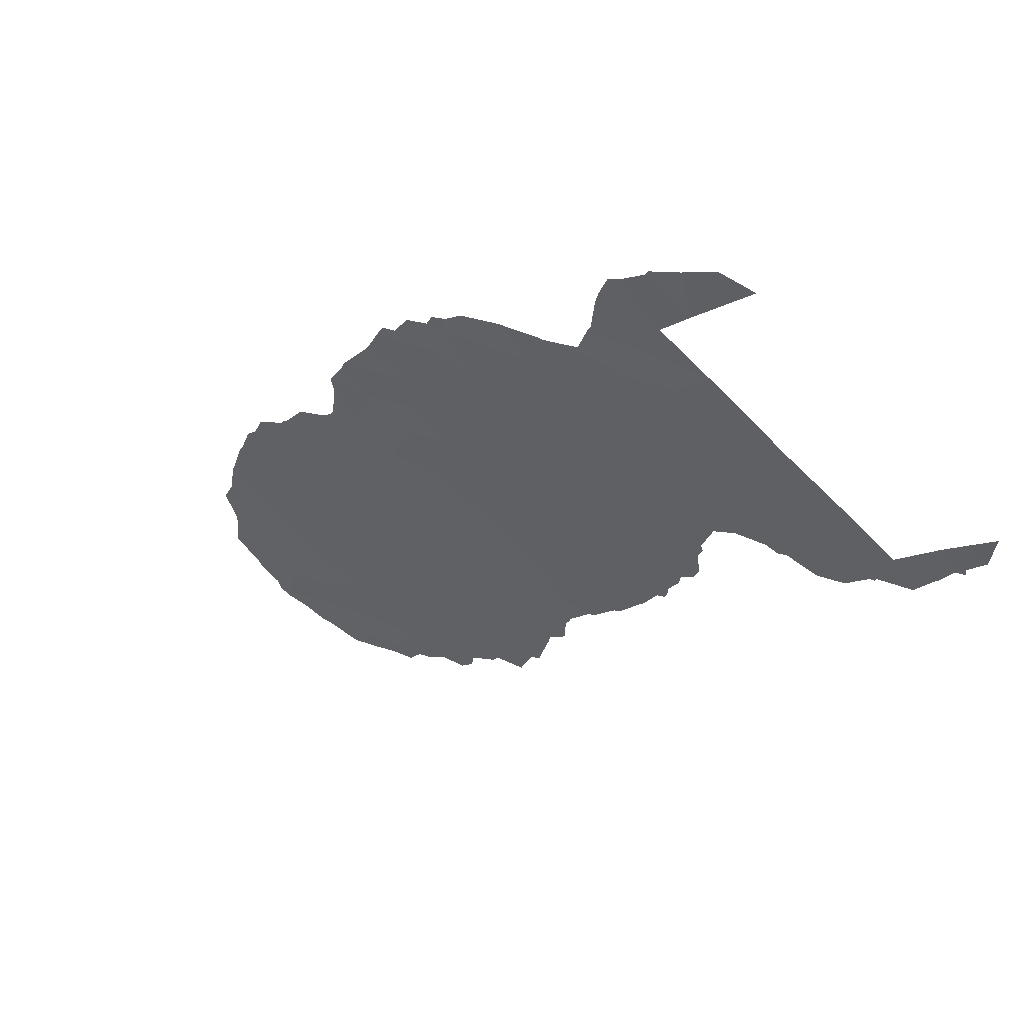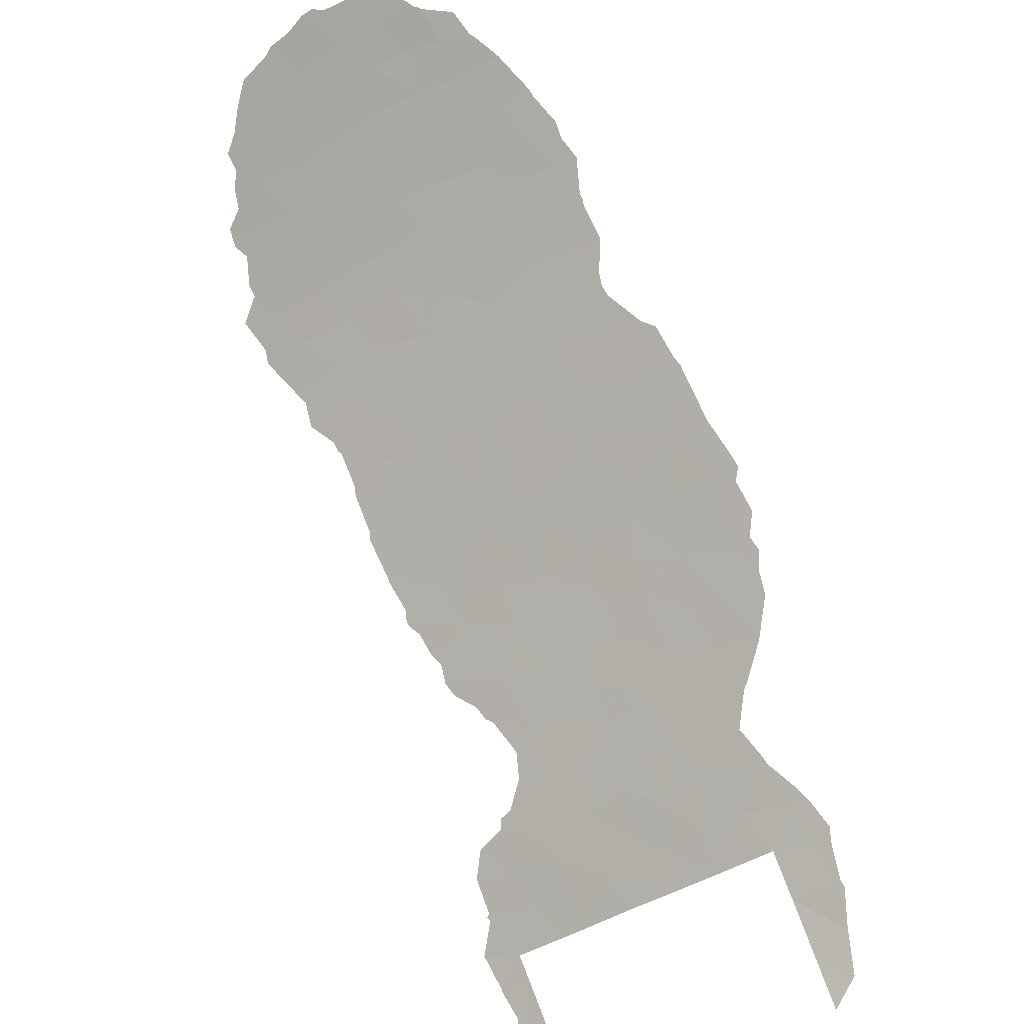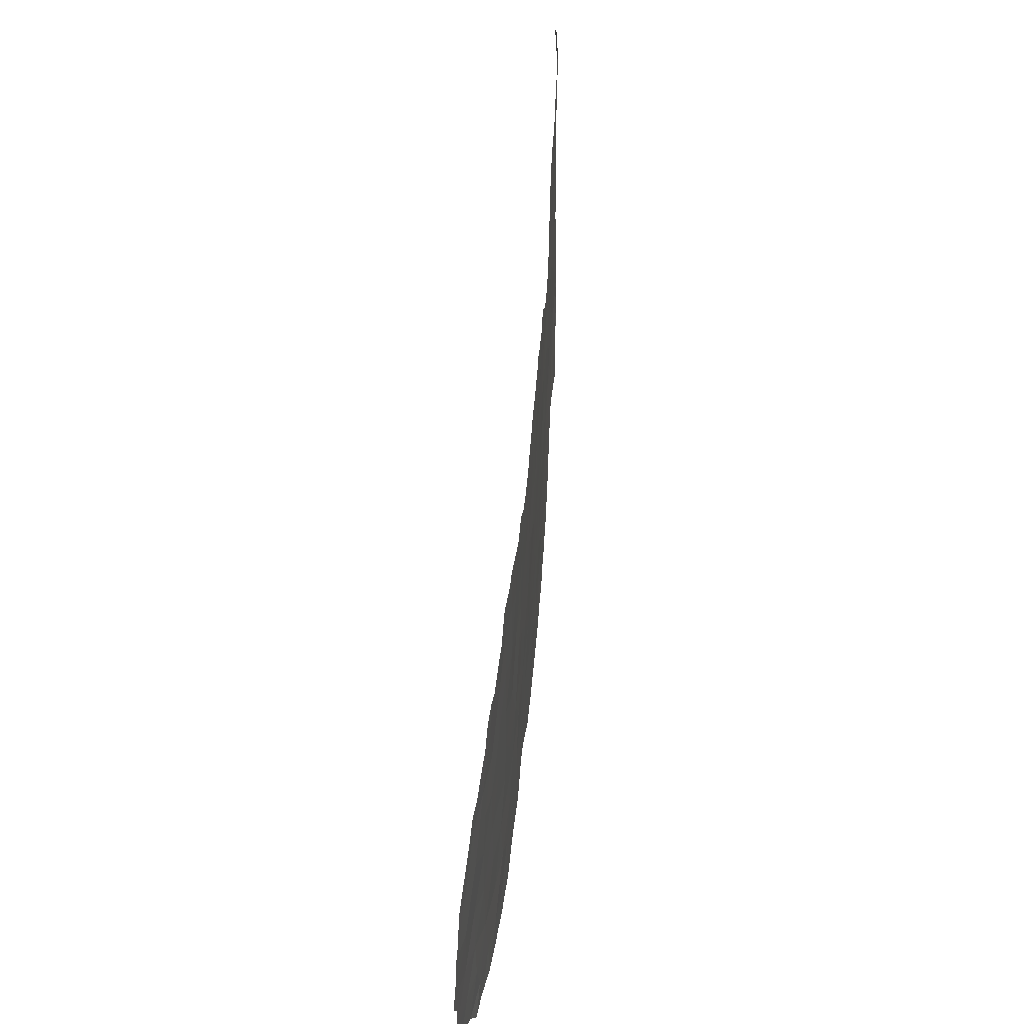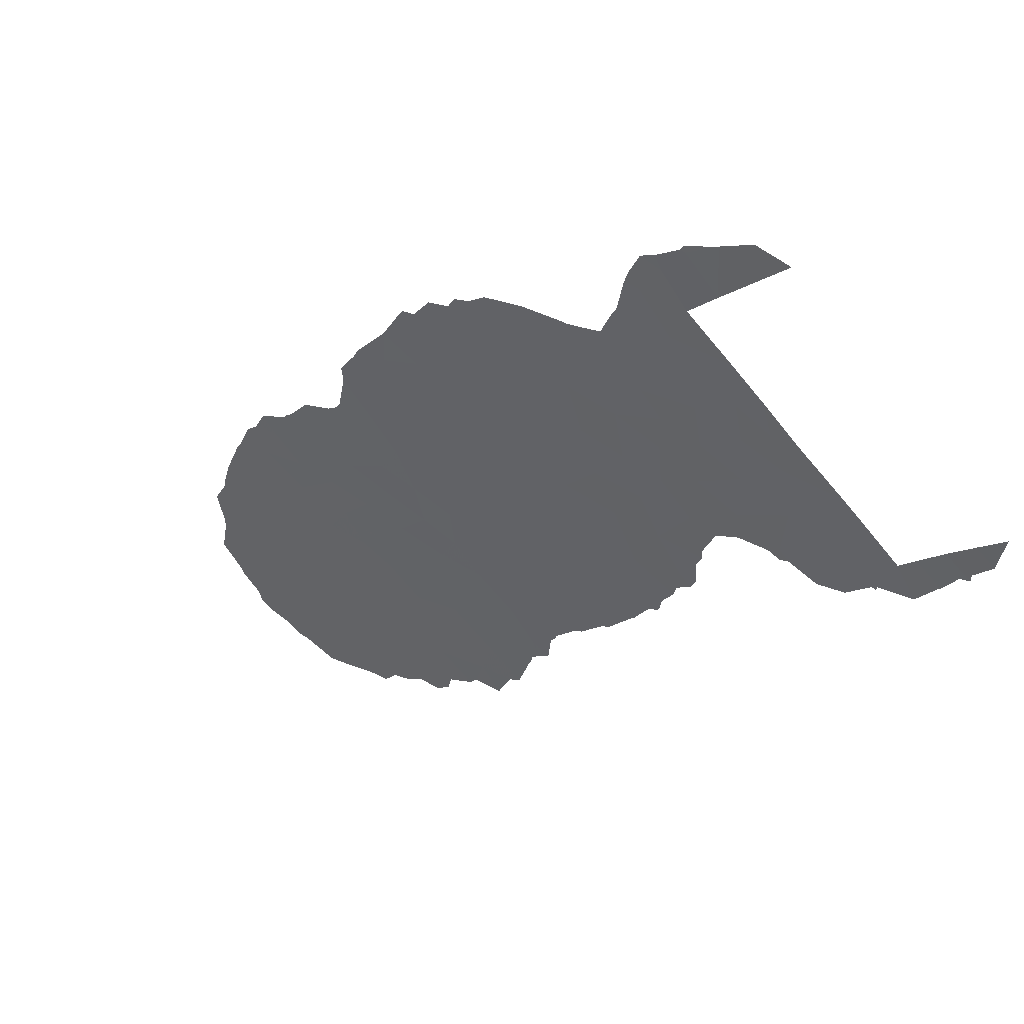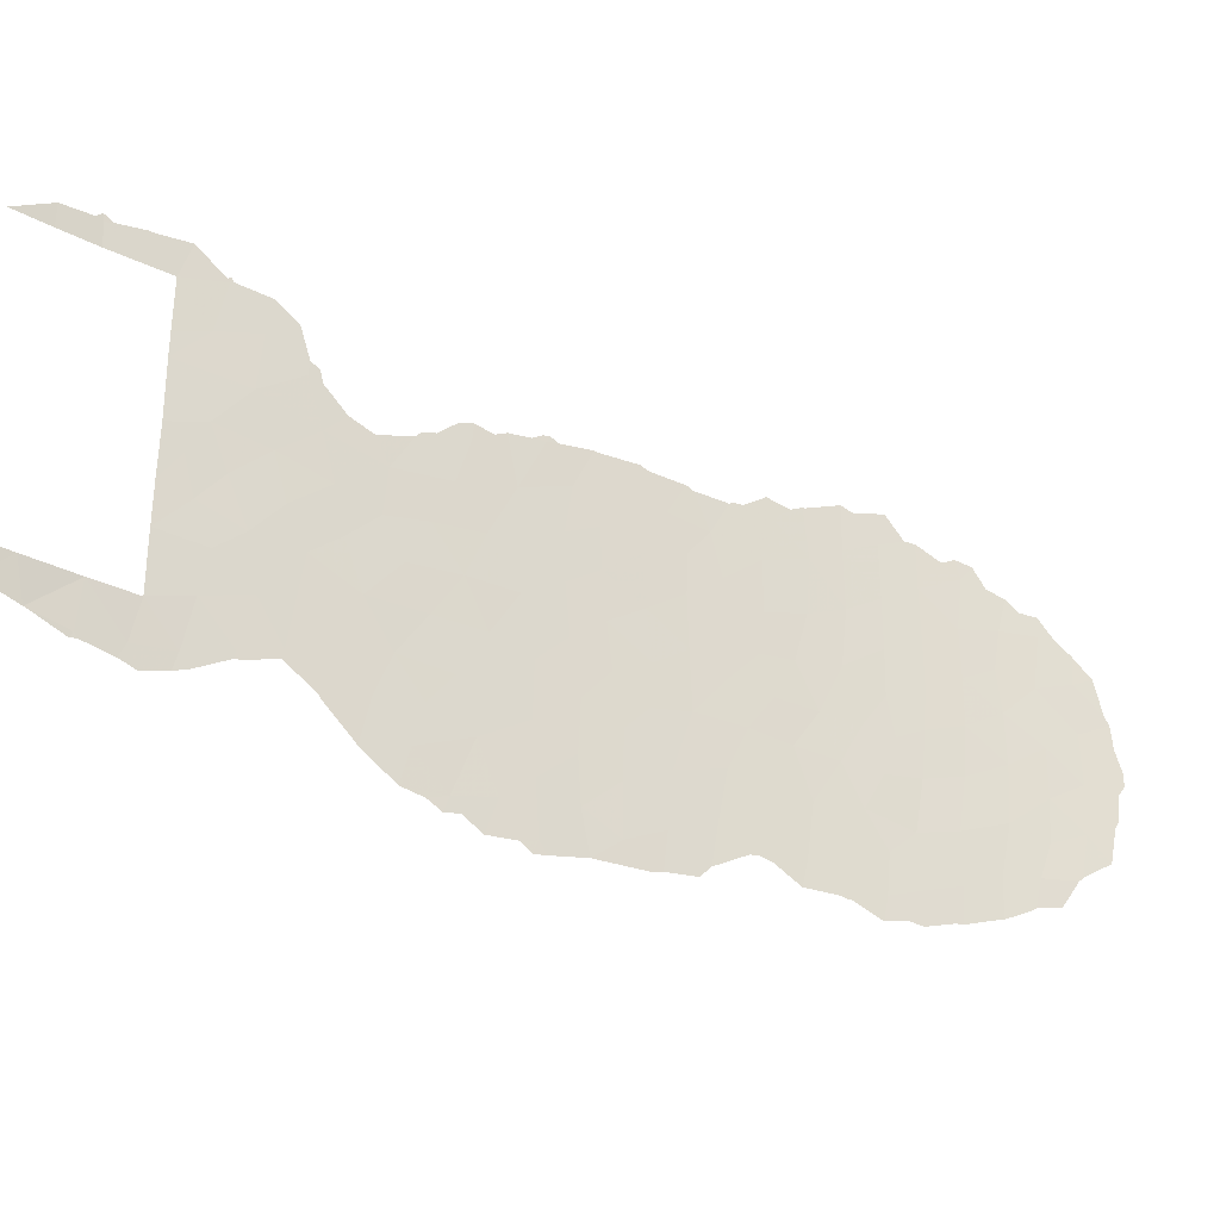
<metadata>
{"format":"obj","ext":"obj","renderer":"f3d","projection":"perspective","resolution":1024,"background":"white","views":[{"elev":-68.9,"azim":-134.4,"up":"+Y"},{"elev":-46.4,"azim":125.4,"up":"+Y"},{"elev":46.0,"azim":142.7,"up":"+Z"},{"elev":-73.4,"azim":-139.5,"up":"+Y"},{"elev":-29.4,"azim":15.2,"up":"+Z"}]}
</metadata>
<code>
v -51.41 41.74 44.72
v -51.81 41.22 49.02
v -43.1 51.34 46.1
v -39.51 55.39 41.72
v -39.62 55.27 38.12
v -33.58 61.61 47.86
v -50.66 42.69 39.99
v -51.05 42.18 42.89
v -29.65 65.37 47.21
v -38.55 56.42 36.74
v -53.19 39.74 41.96
v -34.81 60.38 49.25
v -48.34 45.4 38.71
v -48.83 44.87 36.91
v -35.96 59.2 48.51
v -29.69 65.3 42.46
v -28.55 66.37 43.38
v -43.6 50.85 35.14
v -33.93 61.23 35.45
v -39.92 54.95 35.94
v -56.69 35.3 38
v -34.81 60.37 42.86
v -36.13 59.02 43.59
v -46.8 47.17 38.62
v -42.92 51.57 42.43
v -51.95 41.07 46.75
v -46.96 46.9 45.9
v -48.63 44.96 45.57
v -39.56 55.33 43.82
v -54.11 38.72 38
v -53.26 39.8 36.52
v -53.04 39.82 48.41
v -45.33 48.78 46.54
v -48.76 44.85 43.66
v -54.07 38.72 42.24
v -37.14 57.95 45.32
v -35.93 59.24 46.03
v -42.49 52.09 34.37
v -41.3 53.41 35.17
v -31.2 63.93 45.28
v -53.47 39.38 43.52
v -38.13 56.88 48.92
v -38.45 56.53 46.98
v -54.09 38.72 40.49
v -52.95 40.09 38.62
v -30.98 64.15 47.01
v -33.55 61.64 45.73
v -54.01 38.72 44.38
v -55.69 36.59 51.01
v -55.68 36.62 50
v -41.67 52.98 41.35
v -49.93 43.46 44.23
v -54.02 38.72 46.84
v -54.01 38.72 47.81
v -52.93 39.97 44.97
v -32.45 62.72 40.41
v -32.14 63.06 48.83
v -50.72 42.48 48
v -37 58.1 47.69
v -53.97 38.72 50
v -56.7 35.24 50
v -54.65 37.88 50
v -47.85 46.01 35.59
v -32.71 62.45 38.13
v -28.49 66.38 41.27
v -44.57 49.63 48.79
v -44.67 49.65 33.57
v -49.8 43.71 38.51
v -42.46 52.1 38.51
v -36.09 59.04 36.23
v -35.07 60.09 34.9
v -32.72 62.46 35.99
v -46.11 47.91 44.3
v -45.2 48.97 42.44
v -38.44 56.55 44.81
v -37.56 57.51 43.22
v -52.7 40.31 40.41
v -52.46 40.56 43.28
v -40.69 54.09 44.56
v -47.49 46.36 40.54
v -44.92 49.28 44.42
v -44.04 50.29 43.43
v -27.35 67.41 42.02
v -36.89 58.23 41.43
v -31.04 64.07 43.48
v -33.53 61.65 43.72
v -38.62 56.36 43.05
v -30.21 64.85 37.02
v -30.99 64.11 41.37
v -55.46 37.04 36.07
v -29.7 65.3 40.36
v -50.91 42.46 37.68
v -34.57 60.61 41.26
v -47.54 46.25 44.03
v -46.27 47.81 36.58
v -55.32 37.14 38
v -31.1 64.01 38.96
v -34.09 61.1 37.64
v -36.29 58.84 39.69
v -31.47 63.67 36.69
v -29.89 65.15 44.92
v -52 41.23 37.12
v -43.85 50.48 47.38
v -35.65 59.51 38.05
v -48.15 45.56 42.17
v -35.57 59.59 41.42
v -42.52 51.98 47.62
v -40.57 54.22 39.93
v -37.7 57.36 39.77
v -38.47 56.52 38.43
v -43.68 50.75 37.05
v -41.84 52.79 43.43
v -32.34 62.82 46.58
v -43.6 50.82 39.17
v -44.83 49.42 40.09
v -43.91 50.46 41.37
v -52.73 40.15 50.53
v -42.49 52.08 36.53
v -40.63 54.14 46.26
v -39.97 54.88 47.42
v -42.76 51.76 40.56
v -41.88 52.73 45.68
v -41.14 53.57 37.47
v -41.23 53.45 47.62
v -38.21 56.79 41.47
v -34.78 60.41 44.83
v -46.55 47.34 47.78
v -43.05 51.41 44.4
v -34.79 60.4 46.95
v -40.64 54.14 42.34
v -49.13 44.44 40.48
v -32.31 62.85 42.53
v -45.66 48.47 38.66
v -37.39 57.68 35.56
v -51.62 41.6 39.26
v -50.29 43.01 46.07
v -28.55 66.31 39.21
v -39.63 55.25 45.67
v -37.17 57.92 37.79
v -33.8 61.39 39.86
v -46 48.07 40.55
v -34.98 60.18 39.64
v -51.89 41.22 41.43
v -49.66 43.82 42.39
v -46.66 47.28 42.41
v -47.54 46.34 37.29
v -29.8 65.23 38.54
v -44.76 49.52 35.74
v -34.95 60.22 36.6
v -44.07 50.24 45.41
v -46.89 47.15 34.25
v -39 55.94 39.96
v -28.57 66.34 45.5
v -32.31 62.86 44.53
v -33.64 61.54 41.89
v -54.36 38.45 36.28
v -45.67 48.5 34.66
v -44.87 49.4 37.83
v -41.75 52.9 39.58
v -50.51 42.84 41.35
v -50.68 42.51 48.59
v -50.43 42.81 48.41
v -47.47 46.29 47.55
v -46.89 46.95 48.3
v -34.5 60.68 34.12
v -34.02 61.15 34.04
v -40.47 54.34 33.76
v -41.43 53.28 33.6
v -40.12 54.73 34.27
v -51.64 41.39 50.51
v -50.97 42.17 49.84
v -47.85 45.85 47.39
v -48.01 45.67 47.12
v -45.97 48.02 48.32
v -45.64 48.42 48.58
v -41.7 52.98 33.48
v -33.59 61.63 49.79
v -33.95 61.27 49.77
v -51.87 41.39 36.86
v -52.06 41.18 36.82
v -28.8 66.1 37.43
v -27.79 66.98 38.23
v -50.33 42.93 47.88
v -54.6 37.93 51.34
v -53.62 39.1 51.53
v -55.89 36.33 51.1
v -55.72 36.54 51.33
v -56.69 35.25 50.99
v -57.7 33.86 50
v -55.46 36.87 51.12
v -54.68 37.84 51.35
v -54.11 38.77 35.46
v -54.55 38.22 35.68
v -27.56 67.2 39.72
v -27.44 67.31 39.99
v -44.23 50.03 48.9
v -44.48 49.73 49.07
v -40.65 54.1 49.05
v -40.44 54.34 48.92
v -52.8 40.06 50.65
v -52.7 40.18 50.75
v -52.62 40.27 50.59
v -57.98 33.54 38
v -57.5 34.34 36.82
v -56.51 35.71 36.38
v -48.13 45.73 34.1
v -47.46 46.5 33.93
v -44.44 49.91 33.08
v -43.35 51.15 33.4
v -30.68 64.45 48.5
v -30.24 64.84 48.07
v -49 44.72 34.97
v -49.12 44.59 35.09
v -30.61 64.48 35.63
v -30.43 64.64 35.79
v -37.08 58.02 49.83
v -37.16 57.94 49.81
v -56.51 35.71 36.38
v -56.47 35.77 36.36
v -55.56 36.94 35.84
v -43.35 51.15 33.4
v -35.95 59.22 50.48
v -35.57 59.61 50.31
v -39.06 55.88 35.09
v -28.94 65.97 37.25
v -28.86 66.05 37.31
v -38.75 56.21 35.14
v -31.73 63.46 49.53
v -31.31 63.84 48.73
v -32.31 62.9 49.64
v -32.75 62.46 49.31
v -35.22 59.94 33.87
v -36.19 58.93 34.39
v -46.5 47.4 48.48
v -36.34 58.77 34.37
v -36.45 58.66 34.43
v -45.14 49.13 33.33
v -44.81 49.49 32.99
v -27.1 67.63 42.15
v -27.1 67.63 41.6
v -27.34 67.41 41.16
v -55.37 37.16 35.89
v -38.26 56.74 49.73
v -37.54 57.53 49.54
v -38.98 55.96 49.04
v -41.76 52.84 49.08
v -41.94 52.63 49.21
v -29.61 65.42 48.07
v -49 44.51 46.63
v -49.69 43.7 47
v -39.28 55.63 49
v -31.7 63.47 34.99
v -31.49 63.67 35.07
v -50.97 42.4 37.3
v -43.35 51.15 33.4
v -52.99 40.13 36.05
v -47.04 46.98 33.59
v -44.97 49.18 48.73
v -43.26 51.14 49.14
v -53.4 39.64 35.79
v -50.28 43.21 36.65
v -50.05 43.48 36.4
v -46.03 48.13 33.21
v -46.6 47.48 33.73
v -43.17 51.24 49.11
v -27.87 66.98 45.93
v -28.51 66.42 46.71
v -29.6 65.44 36.03
v -39.39 55.51 48.9
v -37.58 57.48 34.39
v -38.4 56.58 35.03
v -44.67 49.51 49.01
v -27.57 67.24 44.42
v -33.05 62.13 34.45
v -32.78 62.4 34.49
v -50.02 43.52 36.32
v -27.42 67.38 44.1
v -27.34 67.44 43.08
v -29.15 65.83 47.37
v -34.53 60.68 50.71
f 58 162 161
f 5 152 108
f 143 7 160
f 127 164 163
f 13 68 14
f 16 65 17
f 111 148 18
f 19 71 165
f 19 165 166
f 39 168 167
f 20 39 167
f 20 167 169
f 2 171 170
f 128 112 122
f 28 27 172
f 28 172 173
f 79 29 138
f 30 31 45
f 127 33 175
f 127 175 174
f 94 28 34
f 35 44 11
f 36 23 37
f 39 38 176
f 39 176 168
f 46 40 101
f 12 6 177
f 12 177 178
f 102 180 179
f 40 113 154
f 48 35 41
f 35 11 41
f 68 131 7
f 54 53 32
f 137 181 182
f 6 113 57
f 58 183 162
f 36 37 59
f 37 15 59
f 60 185 184
f 49 187 186
f 61 49 186
f 61 186 188
f 61 50 49
f 61 188 189
f 49 190 187
f 49 50 62
f 49 62 191
f 49 191 190
f 62 60 184
f 62 184 191
f 156 193 192
f 64 56 140
f 65 137 194
f 65 194 195
f 66 196 197
f 44 30 45
f 19 149 71
f 124 120 199
f 124 199 198
f 23 36 76
f 36 75 76
f 116 114 121
f 45 77 44
f 117 201 200
f 117 202 201
f 44 77 11
f 41 78 55
f 115 74 141
f 21 203 204
f 21 204 205
f 151 63 206
f 151 206 207
f 84 125 109
f 125 152 109
f 41 11 78
f 85 40 154
f 67 208 209
f 2 58 161
f 2 161 171
f 46 9 211
f 46 211 210
f 26 58 2
f 87 125 76
f 32 2 117
f 87 76 75
f 95 146 63
f 63 212 206
f 63 14 213
f 63 213 212
f 5 123 20
f 88 100 214
f 88 214 215
f 59 15 216
f 59 216 217
f 90 96 218
f 90 218 219
f 90 219 220
f 137 182 194
f 38 221 176
f 116 82 74
f 4 125 87
f 114 115 158
f 146 24 13
f 13 14 146
f 12 15 129
f 60 54 32
f 130 112 51
f 139 10 134
f 15 12 223
f 15 223 222
f 106 23 84
f 23 76 84
f 20 169 224
f 89 85 132
f 147 88 225
f 147 225 226
f 10 20 224
f 10 224 227
f 53 48 55
f 48 41 55
f 39 118 38
f 57 229 228
f 28 52 34
f 57 230 231
f 71 233 232
f 40 46 113
f 6 129 47
f 6 12 129
f 86 155 132
f 127 174 234
f 69 123 159
f 70 134 236
f 70 236 235
f 51 108 130
f 25 121 51
f 124 122 119
f 108 152 4
f 152 125 4
f 22 86 126
f 29 87 75
f 67 237 238
f 55 1 26
f 52 136 1
f 83 240 239
f 83 241 240
f 90 220 242
f 96 21 205
f 96 205 218
f 95 63 151
f 42 244 243
f 42 243 245
f 107 124 246
f 107 246 247
f 9 248 211
f 143 135 7
f 10 110 5
f 89 56 97
f 97 91 89
f 137 65 91
f 91 147 137
f 131 13 80
f 136 28 249
f 136 249 250
f 149 19 98
f 71 232 165
f 43 42 245
f 43 245 251
f 56 155 140
f 42 59 217
f 42 217 244
f 75 138 29
f 98 19 72
f 27 33 127
f 59 42 43
f 75 36 43
f 36 59 43
f 88 97 100
f 98 72 64
f 72 100 64
f 100 72 252
f 100 252 253
f 89 91 16
f 91 65 16
f 85 89 16
f 92 102 179
f 92 179 254
f 38 18 255
f 38 255 221
f 40 85 101
f 85 16 101
f 101 17 153
f 27 28 94
f 94 73 27
f 24 133 141
f 95 133 24
f 28 173 249
f 95 158 133
f 65 83 17
f 45 31 102
f 102 31 256
f 102 256 180
f 77 45 135
f 151 207 257
f 33 66 258
f 33 258 175
f 66 103 259
f 66 259 196
f 66 33 103
f 3 103 150
f 33 27 73
f 33 73 81
f 74 82 81
f 87 29 4
f 29 79 130
f 97 88 147
f 31 260 256
f 84 109 99
f 139 70 104
f 98 140 142
f 156 31 30
f 30 96 156
f 96 90 156
f 1 78 8
f 101 16 17
f 68 92 261
f 68 261 262
f 67 157 263
f 67 263 237
f 151 257 264
f 34 105 94
f 52 8 144
f 1 8 52
f 105 34 144
f 7 131 160
f 131 105 144
f 141 74 145
f 141 145 80
f 98 104 149
f 99 142 106
f 22 23 106
f 84 99 106
f 93 22 106
f 103 107 265
f 103 265 259
f 107 247 265
f 108 4 130
f 5 108 123
f 5 110 152
f 139 110 10
f 153 266 267
f 111 158 148
f 3 128 122
f 128 25 112
f 79 112 130
f 23 22 126
f 88 268 225
f 47 113 6
f 47 154 113
f 154 47 86
f 114 116 115
f 115 116 74
f 113 46 57
f 60 117 200
f 60 200 185
f 18 38 118
f 119 138 120
f 138 119 79
f 120 269 199
f 74 81 73
f 25 116 121
f 117 2 170
f 117 170 202
f 55 78 1
f 69 118 123
f 114 69 121
f 134 271 270
f 67 238 208
f 37 126 129
f 126 37 23
f 125 84 76
f 32 117 60
f 123 39 20
f 116 25 82
f 27 127 163
f 27 163 172
f 25 128 82
f 128 3 150
f 71 70 235
f 71 235 233
f 129 15 37
f 112 25 51
f 134 10 227
f 134 227 271
f 131 80 105
f 132 85 154
f 10 5 20
f 66 272 258
f 109 110 139
f 6 57 231
f 6 231 177
f 57 228 230
f 15 222 216
f 132 154 86
f 132 56 89
f 155 56 132
f 134 270 236
f 70 139 134
f 121 69 159
f 120 124 119
f 124 107 122
f 119 122 79
f 129 126 47
f 47 126 86
f 127 234 164
f 92 135 102
f 77 135 143
f 136 52 28
f 58 26 136
f 1 136 26
f 83 65 195
f 83 195 241
f 81 150 33
f 107 3 122
f 124 198 246
f 97 56 64
f 137 147 226
f 137 226 181
f 13 131 68
f 80 13 24
f 58 136 250
f 58 250 183
f 43 120 138
f 120 43 251
f 120 251 269
f 109 139 99
f 140 155 93
f 64 140 98
f 153 273 266
f 75 43 138
f 72 19 274
f 72 274 275
f 114 158 111
f 118 111 18
f 18 67 209
f 18 209 255
f 118 39 123
f 97 64 100
f 133 115 141
f 115 133 158
f 141 80 24
f 95 157 148
f 92 254 261
f 135 45 102
f 103 3 107
f 150 103 33
f 122 112 79
f 29 130 4
f 97 147 91
f 139 104 99
f 93 142 140
f 142 93 106
f 156 90 242
f 156 242 193
f 78 11 143
f 143 8 78
f 11 77 143
f 14 276 213
f 14 68 262
f 14 262 276
f 52 144 34
f 73 145 74
f 145 73 94
f 145 105 80
f 105 145 94
f 142 104 98
f 99 104 142
f 57 46 210
f 57 210 229
f 146 14 63
f 66 197 272
f 149 70 71
f 72 275 252
f 88 215 268
f 2 32 26
f 100 253 214
f 149 104 70
f 153 17 277
f 153 277 273
f 19 166 274
f 128 150 82
f 9 46 101
f 109 152 110
f 150 81 82
f 83 239 278
f 9 279 248
f 101 153 9
f 9 153 267
f 9 267 279
f 17 83 278
f 17 278 277
f 12 280 223
f 93 155 22
f 31 156 192
f 31 192 260
f 155 86 22
f 157 151 264
f 157 264 263
f 157 67 148
f 157 95 151
f 12 178 280
f 148 67 18
f 95 24 146
f 69 114 111
f 148 158 95
f 118 69 111
f 159 123 108
f 121 159 51
f 7 135 92
f 51 159 108
f 7 92 68
f 143 160 8
f 8 160 144
f 160 131 144
f 53 55 26
f 32 53 26

</code>
